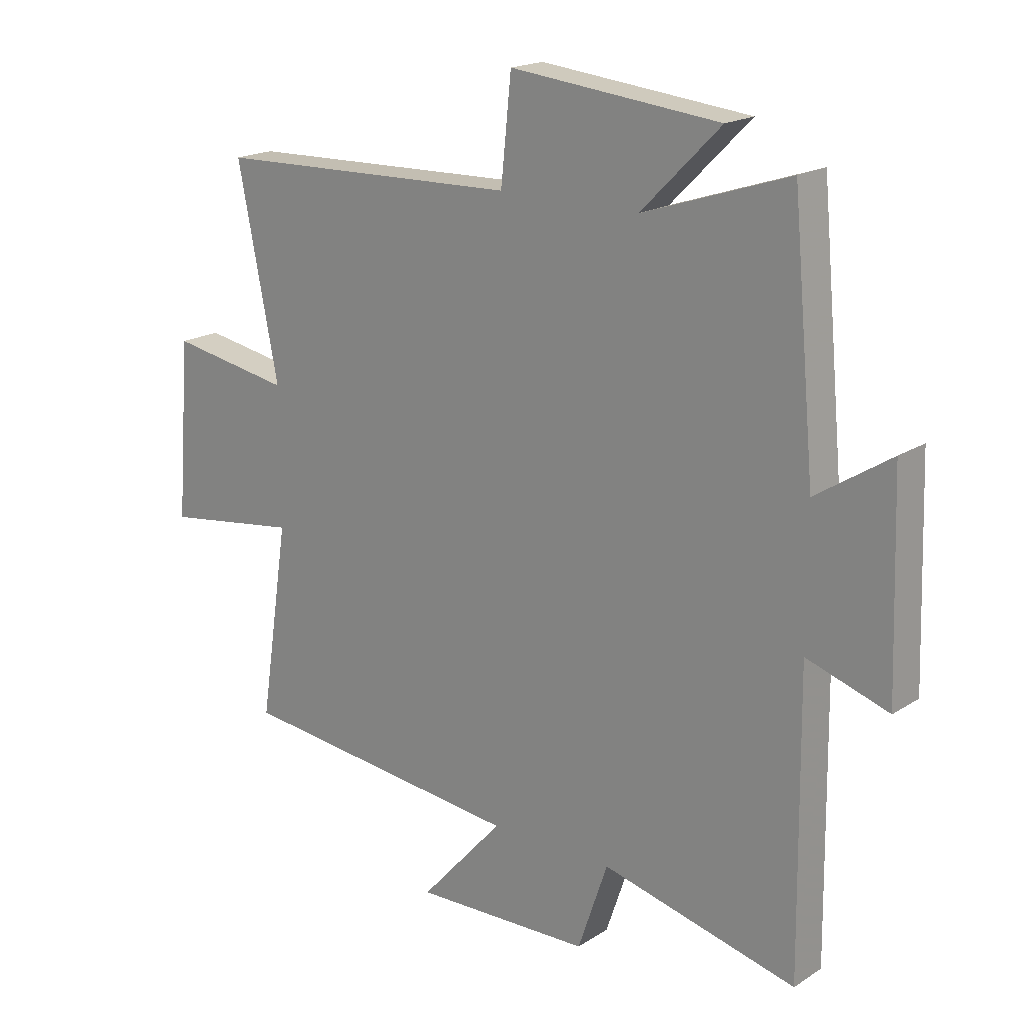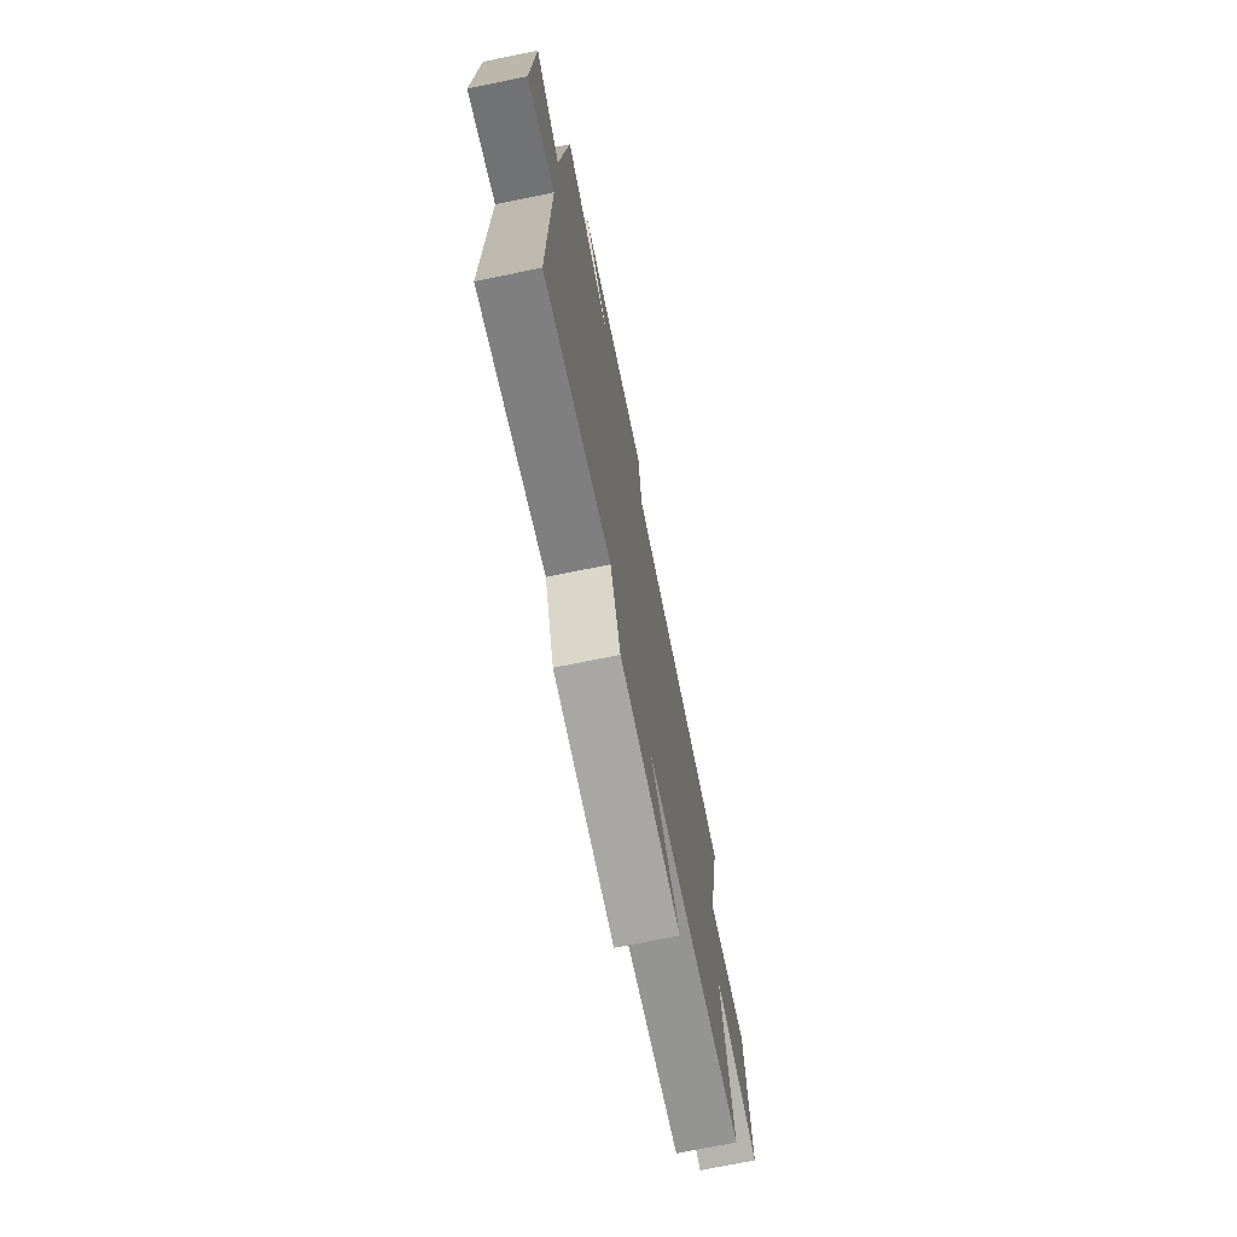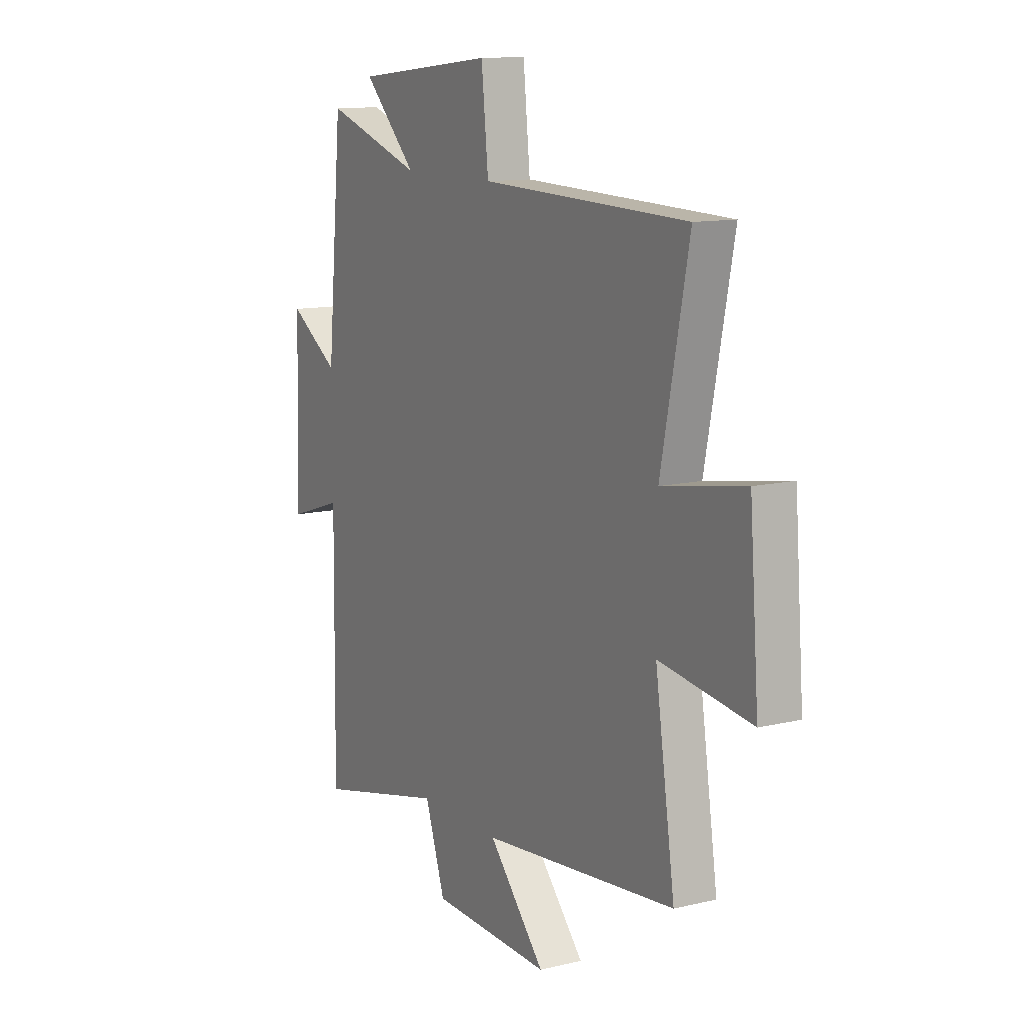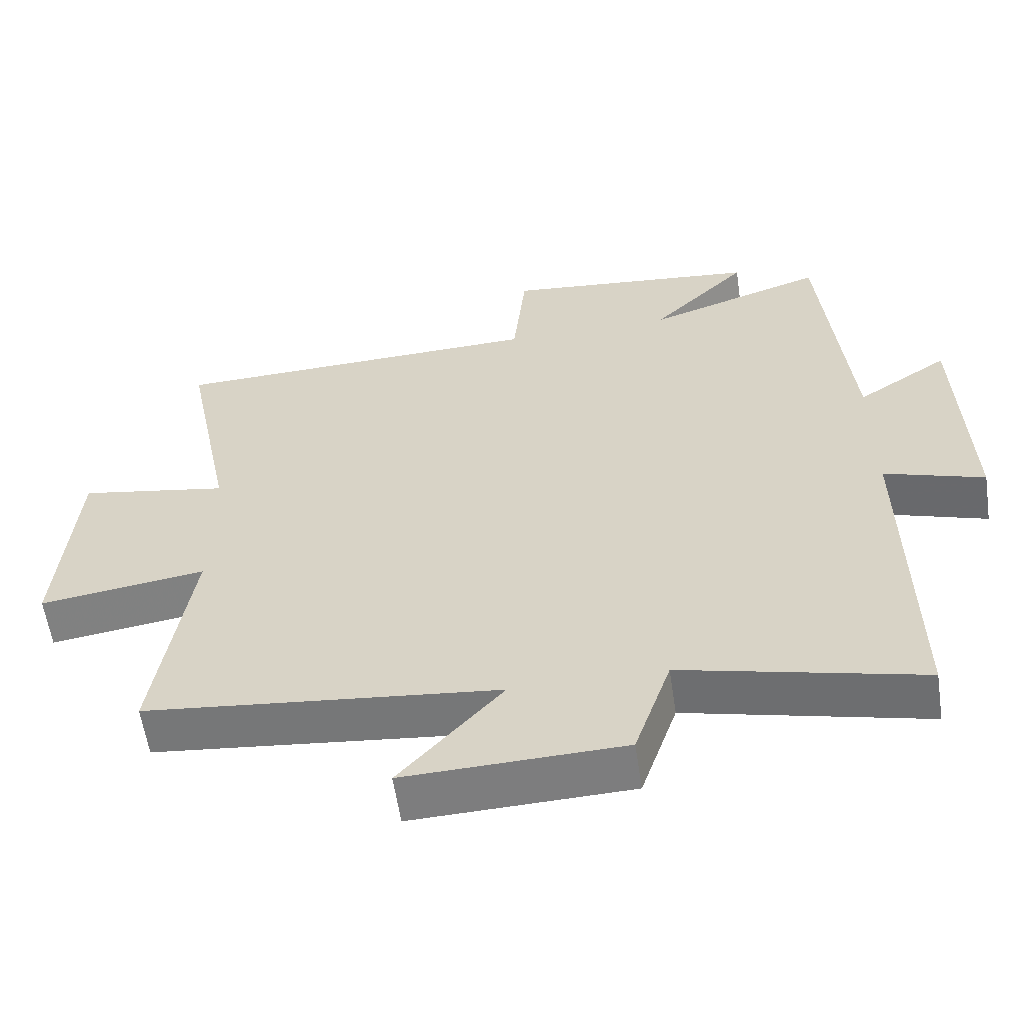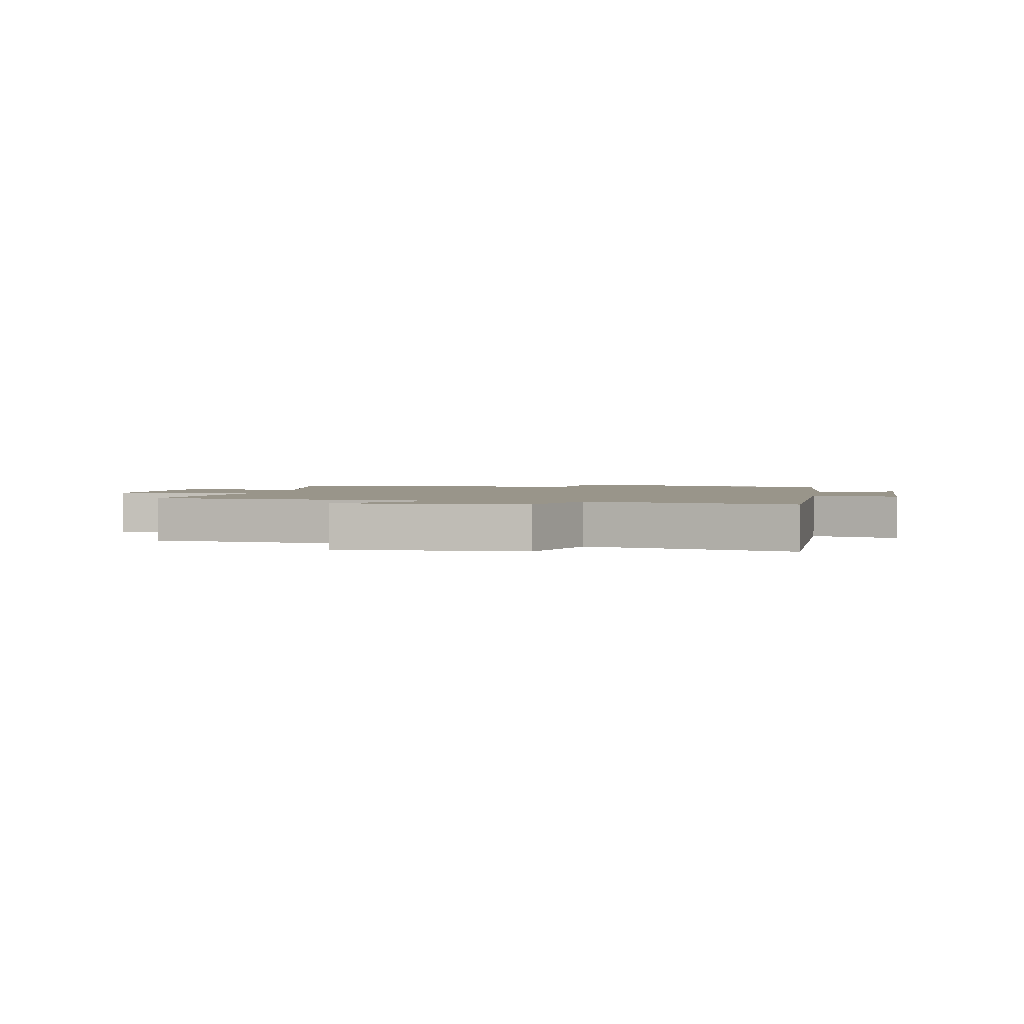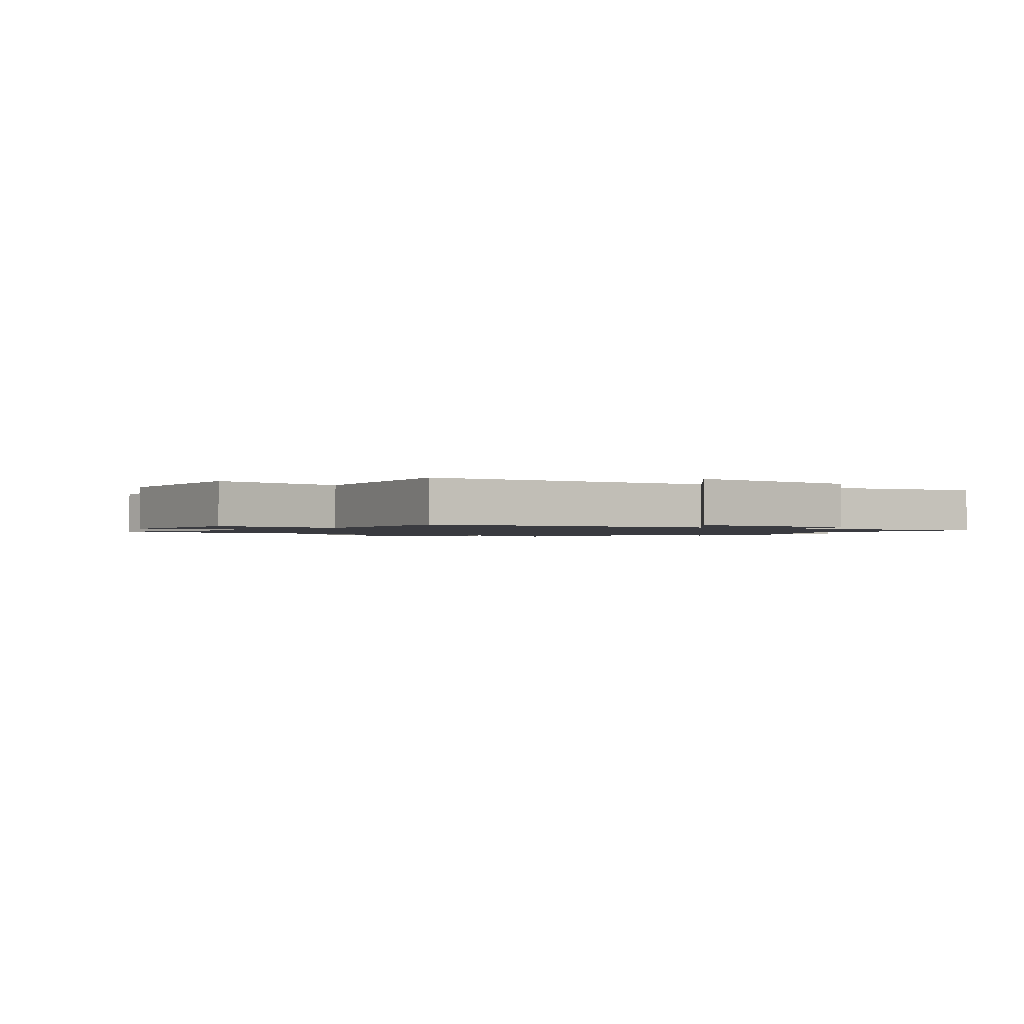
<metadata>
{"format":"obj","ext":"obj","renderer":"f3d","projection":"perspective","resolution":1024,"background":"white","views":[{"elev":18.7,"azim":-140.3,"up":"+Z"},{"elev":-72.8,"azim":-78.5,"up":"+Z"},{"elev":12.0,"azim":60.3,"up":"+Z"},{"elev":-58.7,"azim":-171.6,"up":"+Z"},{"elev":2.0,"azim":-168.7,"up":"+Y"},{"elev":-1.4,"azim":142.5,"up":"+Y"}]}
</metadata>
<code>
v 0.551 0.07 -0.447
v 0.049 0.07 -0.5
v 0.195 0.07 -0.663
v -0.115 0.07 -0.653
v -0.167 0.07 -0.5
v -0.506 0.07 -0.582
v -0.5 0.07 -0.075
v -0.642 0.07 -0.121
v -0.63 0.07 0.239
v -0.5 0.07 0.155
v -0.46 0.07 0.584
v -0.206 0.07 0.5
v -0.344 0.07 0.638
v 0.02 0.07 0.676
v 0.038 0.07 0.5
v 0.571 0.07 0.484
v 0.5 0.07 0.129
v 0.712 0.07 0.166
v 0.736 0.07 -0.142
v 0.5 0.07 -0.109
v 0.551 0 -0.447
v 0.049 0 -0.5
v 0.195 0 -0.663
v -0.115 0 -0.653
v -0.167 0 -0.5
v -0.506 0 -0.582
v -0.5 0 -0.075
v -0.642 0 -0.121
v -0.63 0 0.239
v -0.5 0 0.155
v -0.46 0 0.584
v -0.206 0 0.5
v -0.344 0 0.638
v 0.02 0 0.676
v 0.038 0 0.5
v 0.571 0 0.484
v 0.5 0 0.129
v 0.712 0 0.166
v 0.736 0 -0.142
v 0.5 0 -0.109
f 17 18 19 20
f 15 16 17
f 15 17 20
f 12 13 14 15
f 12 15 20 1
f 10 11 12 1
f 7 8 9 10
f 5 6 7
f 5 7 10 1
f 2 3 4 5
f 1 2 5
f 40 39 38 37
f 37 36 35
f 40 37 35
f 35 34 33 32
f 21 40 35 32
f 21 32 31 30
f 30 29 28 27
f 27 26 25
f 21 30 27 25
f 25 24 23 22
f 25 22 21
f 1 21 22 2
f 2 22 23 3
f 3 23 24 4
f 4 24 25 5
f 5 25 26 6
f 6 26 27 7
f 7 27 28 8
f 8 28 29 9
f 9 29 30 10
f 10 30 31 11
f 11 31 32 12
f 12 32 33 13
f 13 33 34 14
f 14 34 35 15
f 15 35 36 16
f 16 36 37 17
f 17 37 38 18
f 18 38 39 19
f 19 39 40 20
f 20 40 21 1

</code>
